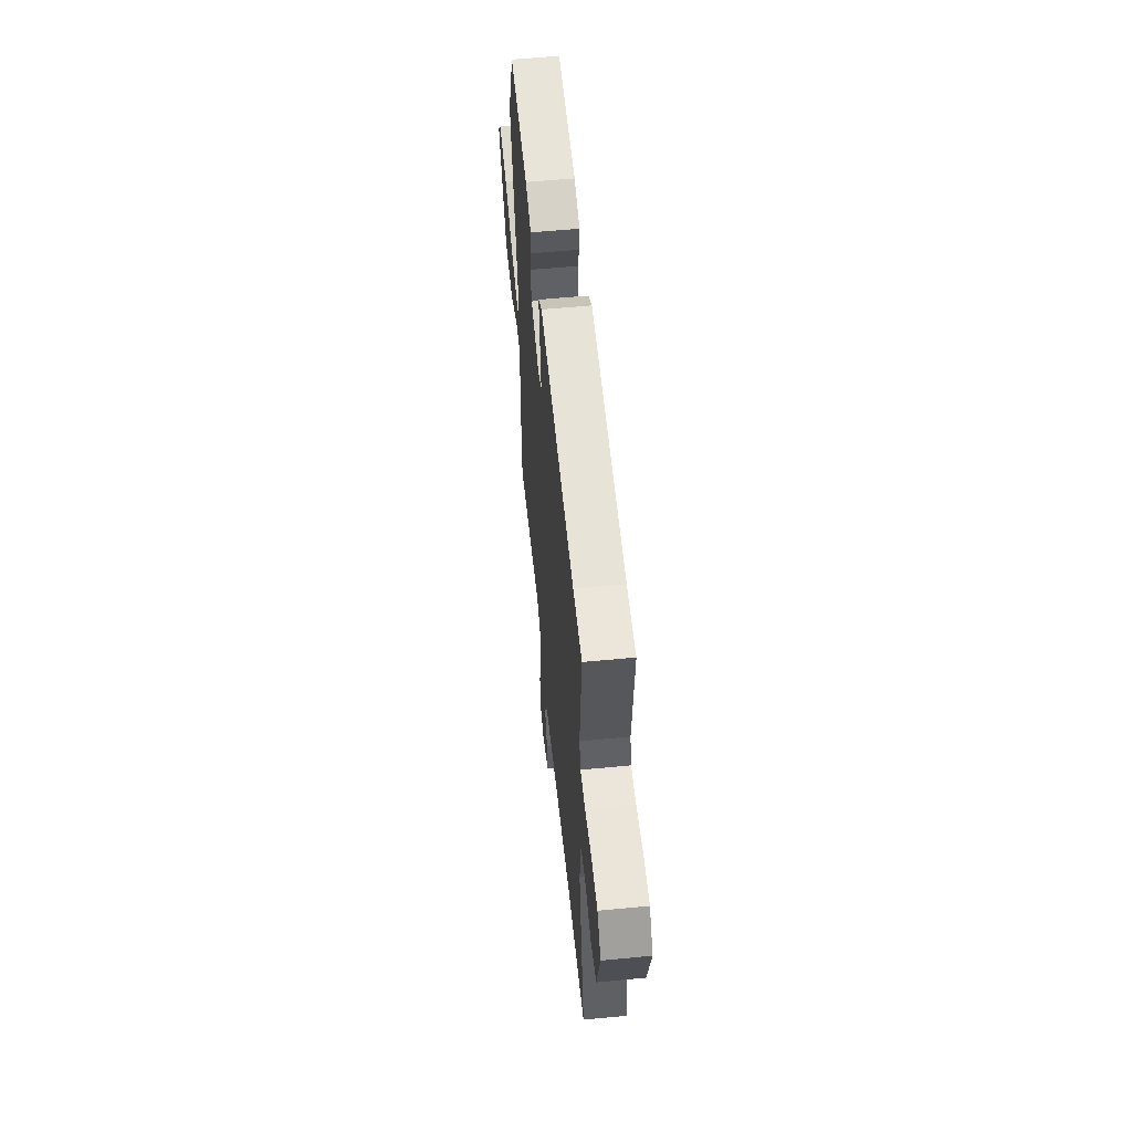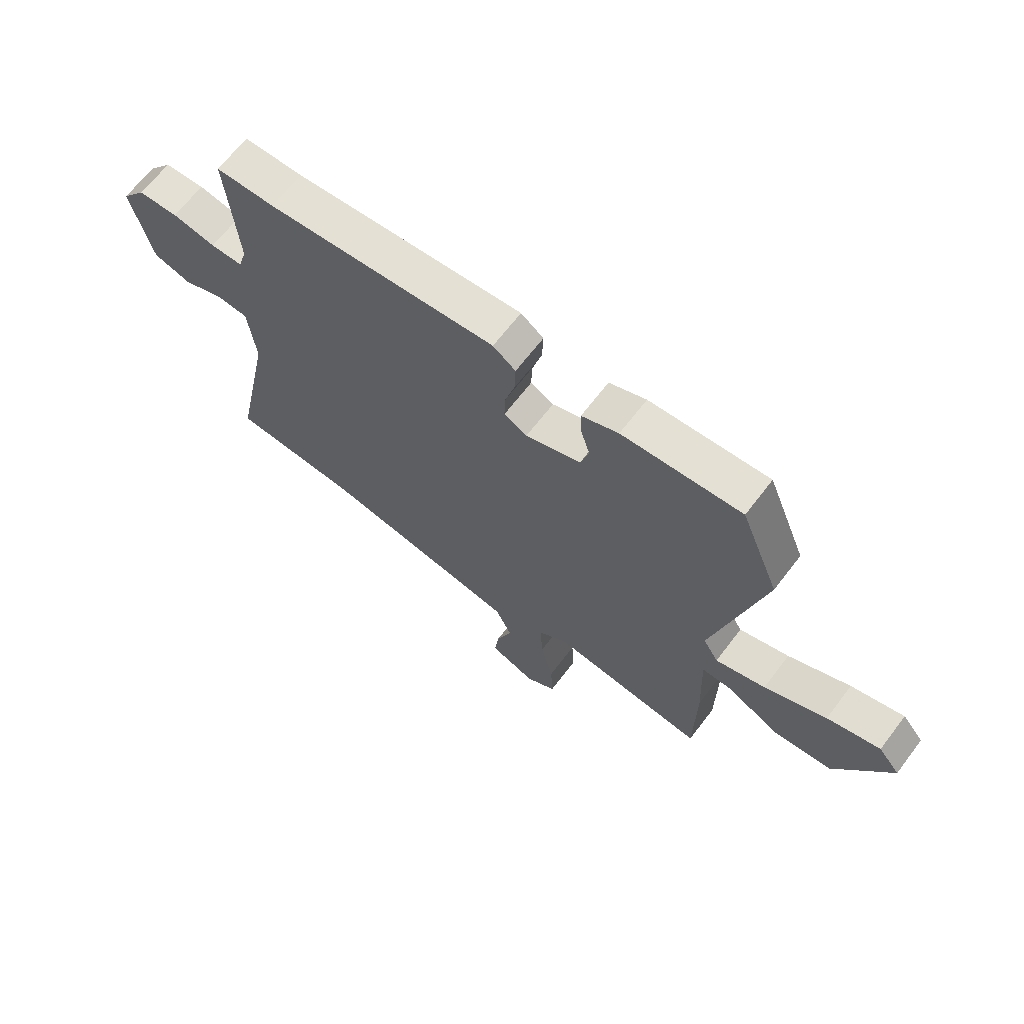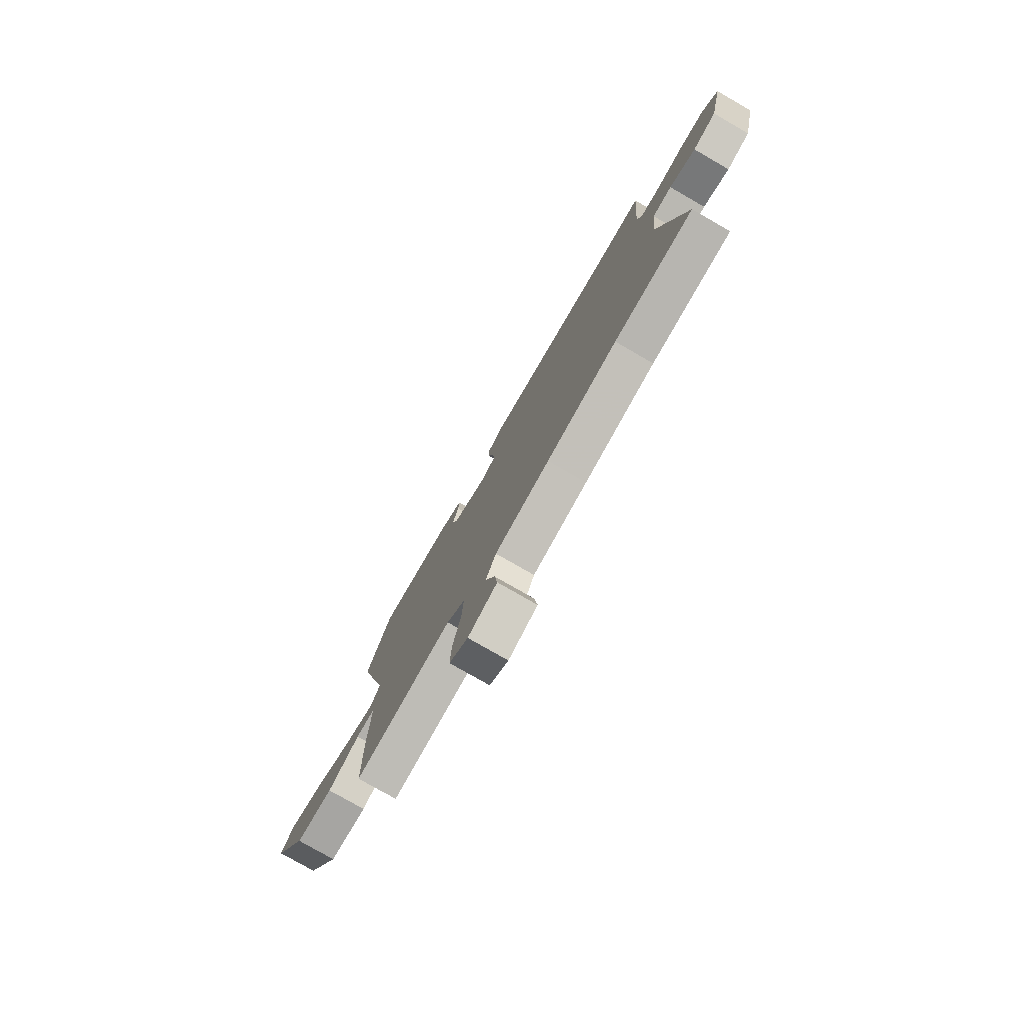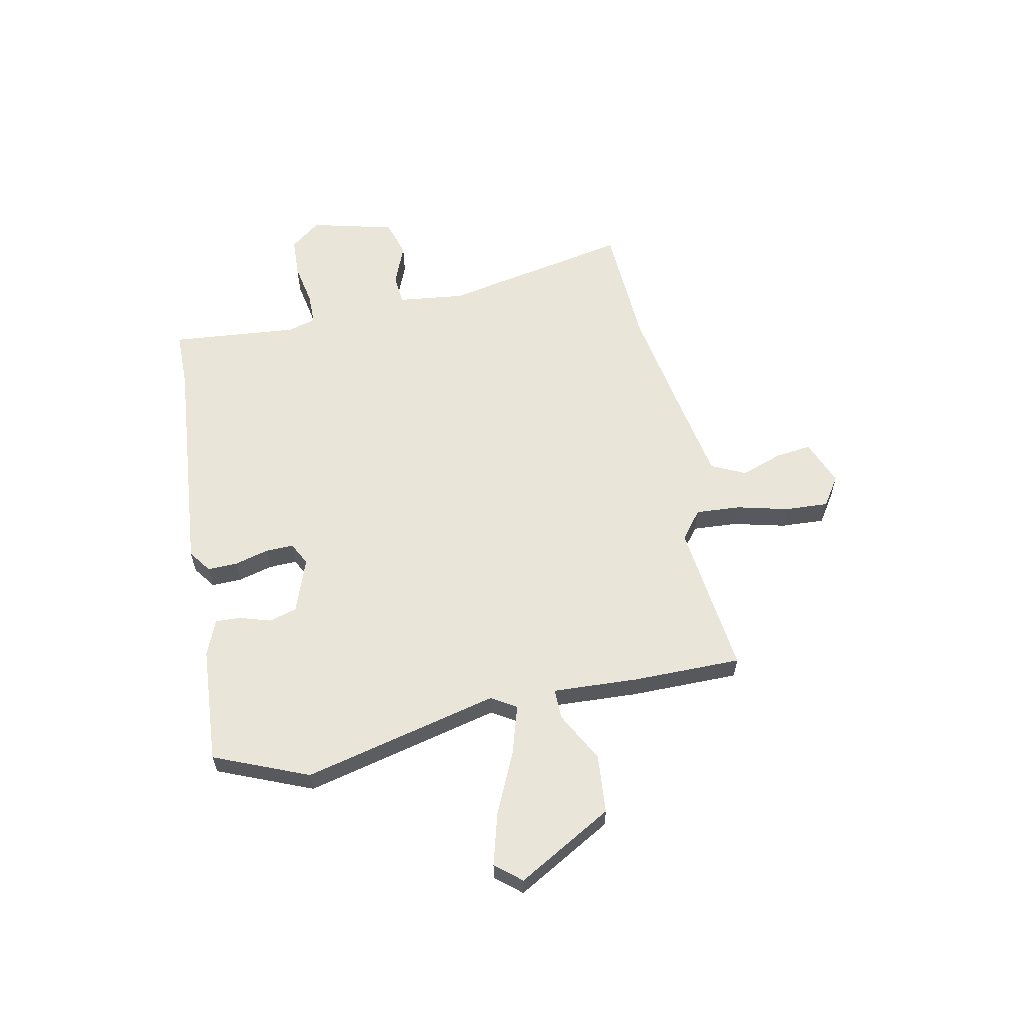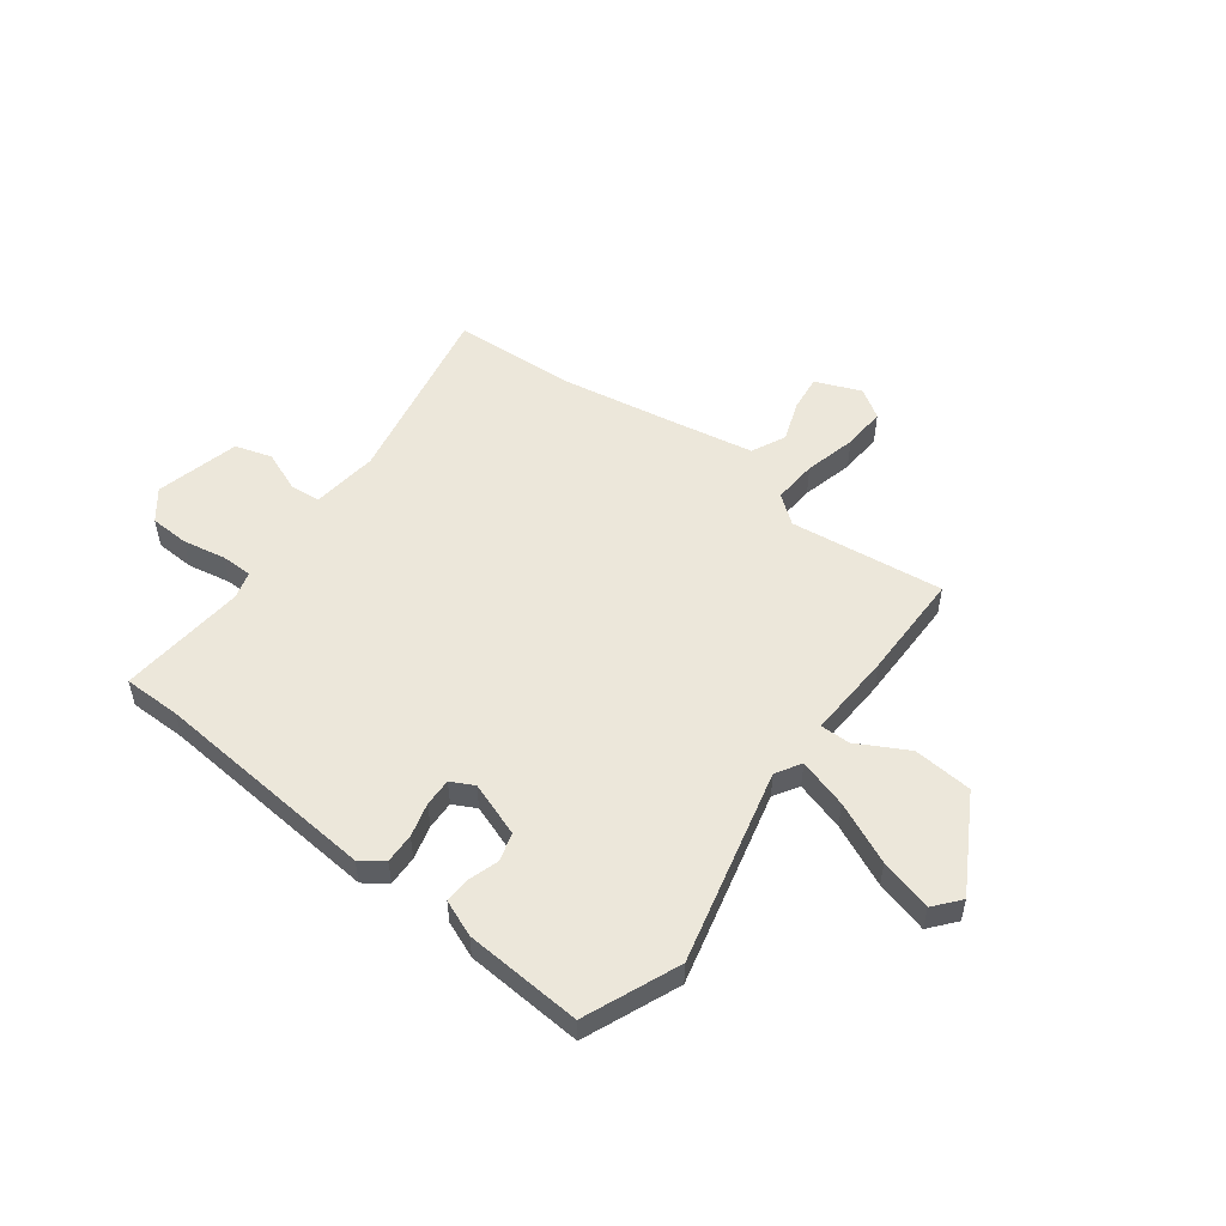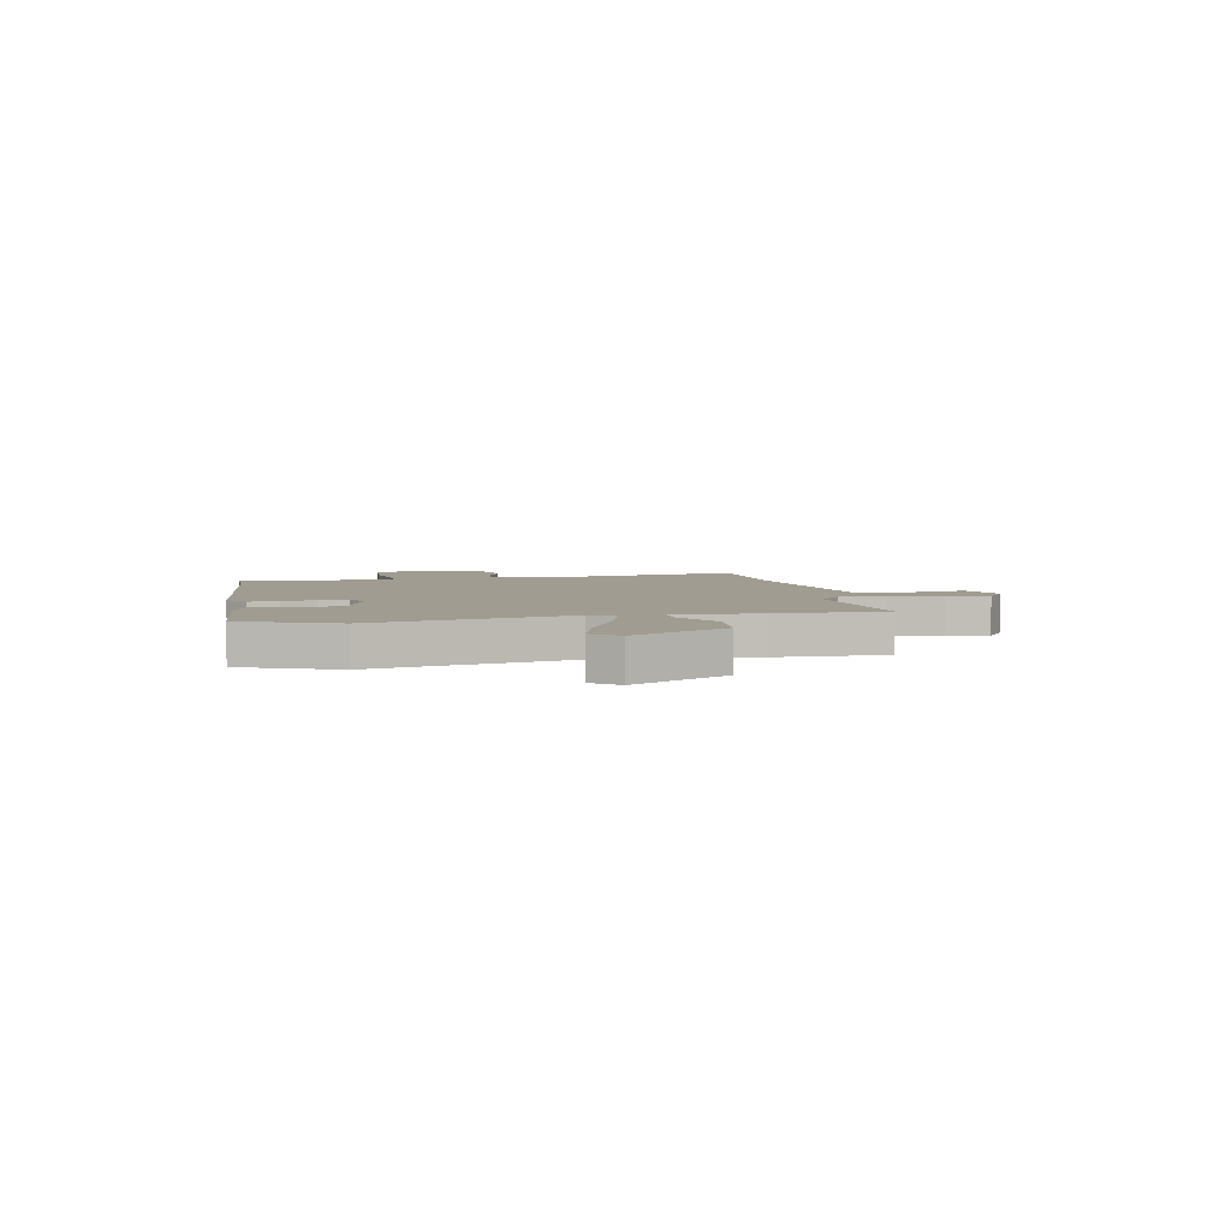
<metadata>
{"format":"obj","ext":"obj","renderer":"f3d","projection":"perspective","resolution":1024,"background":"white","views":[{"elev":57.4,"azim":-95.7,"up":"+Z"},{"elev":66.5,"azim":37.4,"up":"+Z"},{"elev":-77.9,"azim":-119.9,"up":"+Z"},{"elev":59.7,"azim":78.9,"up":"+Y"},{"elev":52.5,"azim":37.3,"up":"+Y"},{"elev":4.4,"azim":79.5,"up":"+Y"}]}
</metadata>
<code>
v 0.476 0.07 -0.516
v 0.18 0.07 -0.479
v 0.125 0.07 -0.521
v 0.13 0.07 -0.607
v 0.154 0.07 -0.707
v 0.158 0.07 -0.791
v 0.101 0.07 -0.828
v 0.013 0.07 -0.792
v 0.022 0.07 -0.723
v 0.051 0.07 -0.643
v 0.02 0.07 -0.577
v -0.146 0.07 -0.546
v -0.36 0.07 -0.508
v -0.6 0.07 -0.494
v -0.525 0.07 -0.131
v -0.539 0.07 -0.002
v -0.598 0.07 0.003
v -0.677 0.07 -0.028
v -0.748 0.07 -0.006
v -0.787 0.07 0.156
v -0.741 0.07 0.214
v -0.665 0.07 0.217
v -0.583 0.07 0.201
v -0.522 0.07 0.201
v -0.506 0.07 0.254
v -0.526 0.07 0.5
v -0.415 0.07 0.5
v 0.02 0.07 0.535
v 0.063 0.07 0.503
v 0.061 0.07 0.445
v 0.043 0.07 0.38
v 0.041 0.07 0.326
v 0.085 0.07 0.303
v 0.19 0.07 0.34
v 0.206 0.07 0.394
v 0.188 0.07 0.453
v 0.186 0.07 0.502
v 0.256 0.07 0.53
v 0.482 0.07 0.544
v 0.556 0.07 0.362
v 0.462 0.07 -0.014
v 0.491 0.07 -0.062
v 0.586 0.07 -0.034
v 0.704 0.07 0.019
v 0.805 0.07 0.046
v 0.846 0.07 -0.004
v 0.74 0.07 -0.187
v 0.626 0.07 -0.196
v 0.529 0.07 -0.143
v 0.471 0.07 -0.142
v 0.478 0.07 -0.307
v 0.476 0 -0.516
v 0.18 0 -0.479
v 0.125 0 -0.521
v 0.13 0 -0.607
v 0.154 0 -0.707
v 0.158 0 -0.791
v 0.101 0 -0.828
v 0.013 0 -0.792
v 0.022 0 -0.723
v 0.051 0 -0.643
v 0.02 0 -0.577
v -0.146 0 -0.546
v -0.36 0 -0.508
v -0.6 0 -0.494
v -0.525 0 -0.131
v -0.539 0 -0.002
v -0.598 0 0.003
v -0.677 0 -0.028
v -0.748 0 -0.006
v -0.787 0 0.156
v -0.741 0 0.214
v -0.665 0 0.217
v -0.583 0 0.201
v -0.522 0 0.201
v -0.506 0 0.254
v -0.526 0 0.5
v -0.415 0 0.5
v 0.02 0 0.535
v 0.063 0 0.503
v 0.061 0 0.445
v 0.043 0 0.38
v 0.041 0 0.326
v 0.085 0 0.303
v 0.19 0 0.34
v 0.206 0 0.394
v 0.188 0 0.453
v 0.186 0 0.502
v 0.256 0 0.53
v 0.482 0 0.544
v 0.556 0 0.362
v 0.462 0 -0.014
v 0.491 0 -0.062
v 0.586 0 -0.034
v 0.704 0 0.019
v 0.805 0 0.046
v 0.846 0 -0.004
v 0.74 0 -0.187
v 0.626 0 -0.196
v 0.529 0 -0.143
v 0.471 0 -0.142
v 0.478 0 -0.307
f 50 51 1 2
f 46 47 48 49
f 46 49 50
f 43 44 45 46
f 42 43 46 50
f 41 42 50 2
f 35 36 37 38
f 34 35 38 39
f 28 29 30 31
f 27 28 31 32
f 25 26 27 32
f 24 25 32 33
f 20 21 22 23
f 20 23 24
f 17 18 19 20
f 16 17 20 24
f 15 16 24 33
f 13 14 15 33
f 7 8 9 10
f 5 6 7 10
f 4 5 10 11
f 3 4 11
f 2 3 11 12
f 34 39 40 41
f 13 33 34 41
f 2 12 13 41
f 53 52 102 101
f 100 99 98 97
f 101 100 97
f 97 96 95 94
f 101 97 94 93
f 53 101 93 92
f 89 88 87 86
f 90 89 86 85
f 82 81 80 79
f 83 82 79 78
f 83 78 77 76
f 84 83 76 75
f 74 73 72 71
f 75 74 71
f 71 70 69 68
f 75 71 68 67
f 84 75 67 66
f 84 66 65 64
f 61 60 59 58
f 61 58 57 56
f 62 61 56 55
f 62 55 54
f 63 62 54 53
f 92 91 90 85
f 92 85 84 64
f 92 64 63 53
f 1 52 53 2
f 2 53 54 3
f 3 54 55 4
f 4 55 56 5
f 5 56 57 6
f 6 57 58 7
f 7 58 59 8
f 8 59 60 9
f 9 60 61 10
f 10 61 62 11
f 11 62 63 12
f 12 63 64 13
f 13 64 65 14
f 14 65 66 15
f 15 66 67 16
f 16 67 68 17
f 17 68 69 18
f 18 69 70 19
f 19 70 71 20
f 20 71 72 21
f 21 72 73 22
f 22 73 74 23
f 23 74 75 24
f 24 75 76 25
f 25 76 77 26
f 26 77 78 27
f 27 78 79 28
f 28 79 80 29
f 29 80 81 30
f 30 81 82 31
f 31 82 83 32
f 32 83 84 33
f 33 84 85 34
f 34 85 86 35
f 35 86 87 36
f 36 87 88 37
f 37 88 89 38
f 38 89 90 39
f 39 90 91 40
f 40 91 92 41
f 41 92 93 42
f 42 93 94 43
f 43 94 95 44
f 44 95 96 45
f 45 96 97 46
f 46 97 98 47
f 47 98 99 48
f 48 99 100 49
f 49 100 101 50
f 50 101 102 51
f 51 102 52 1

</code>
